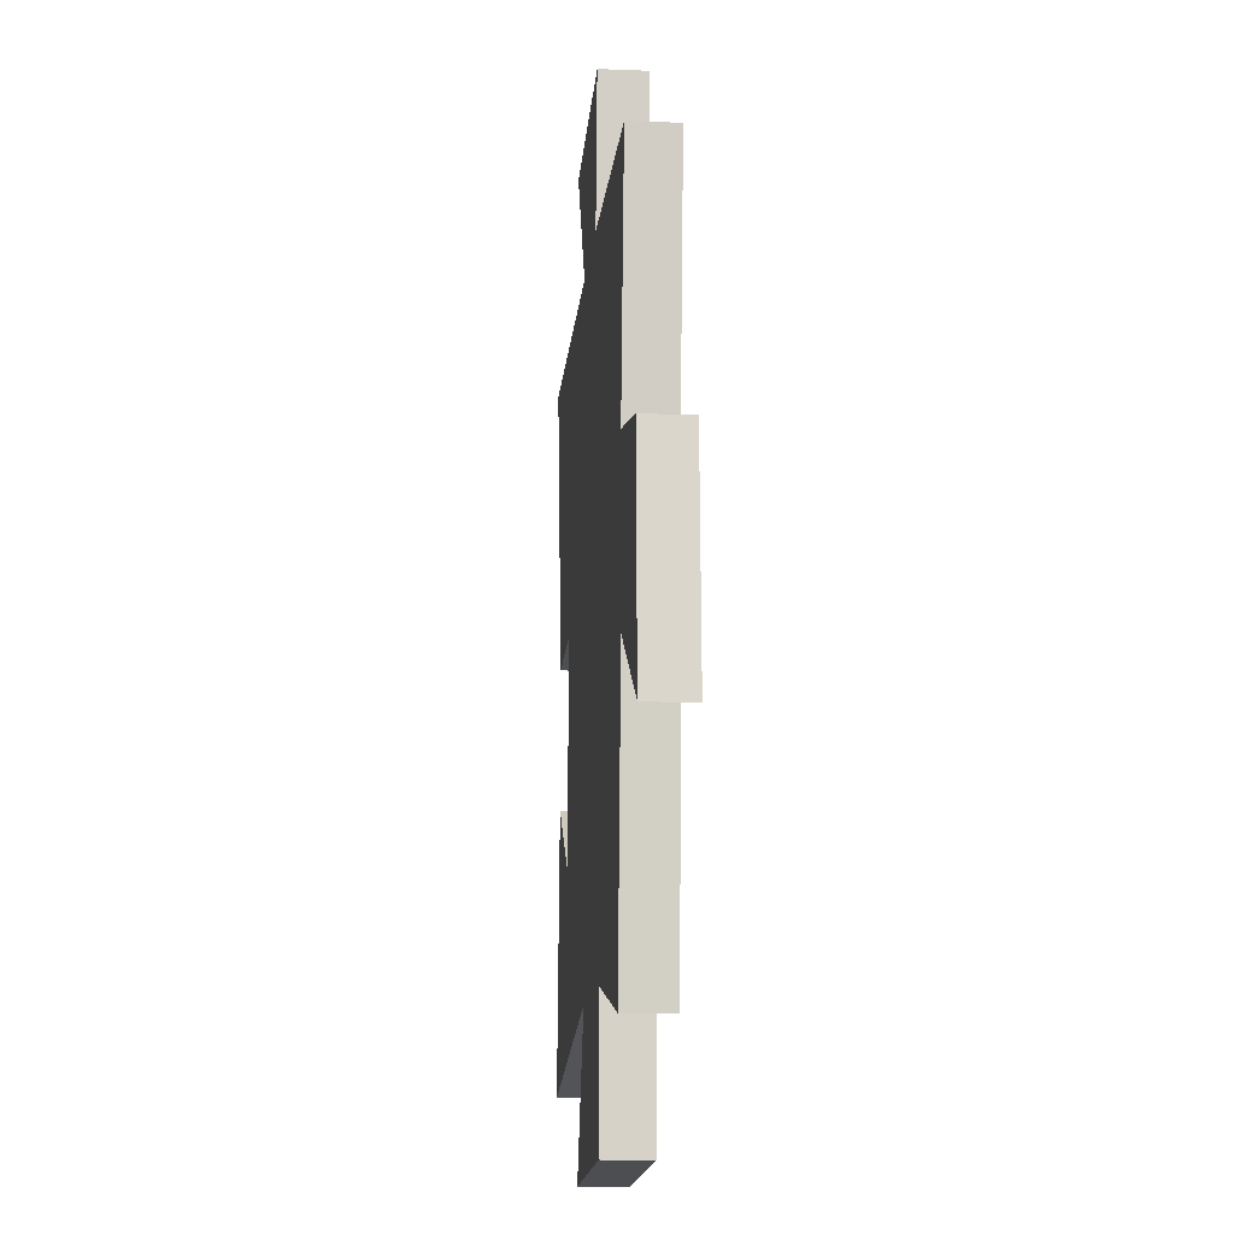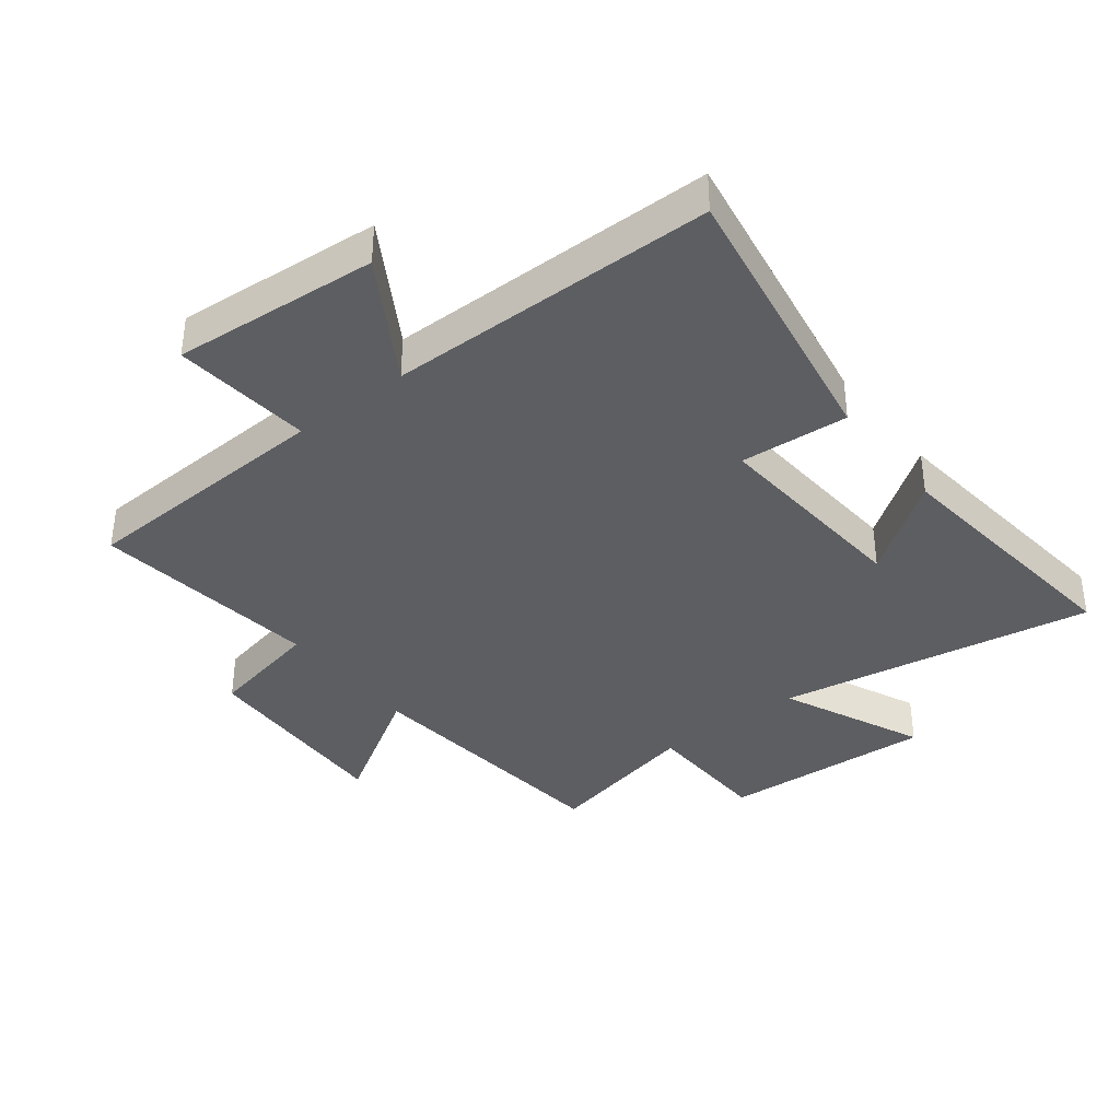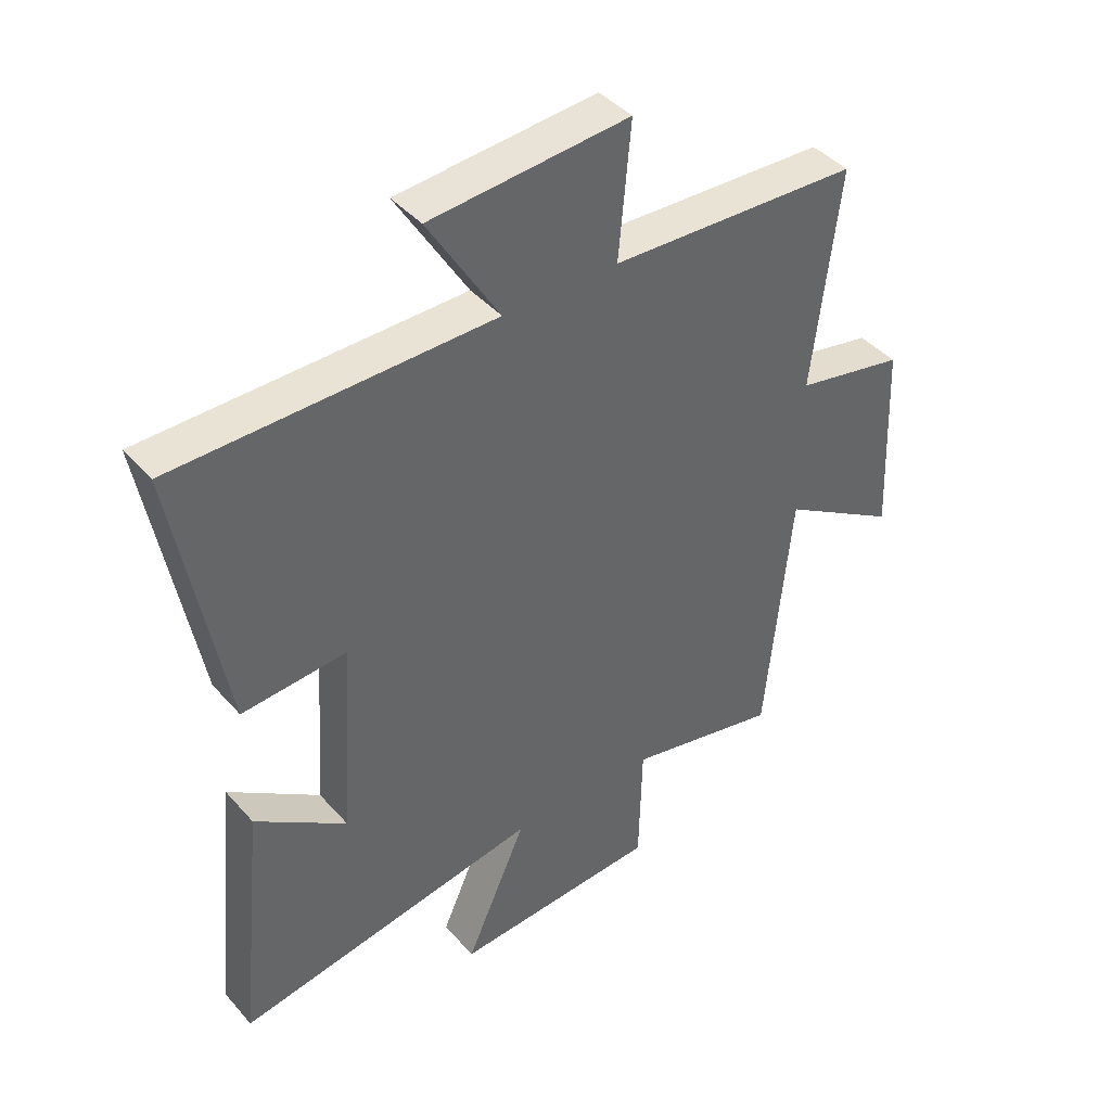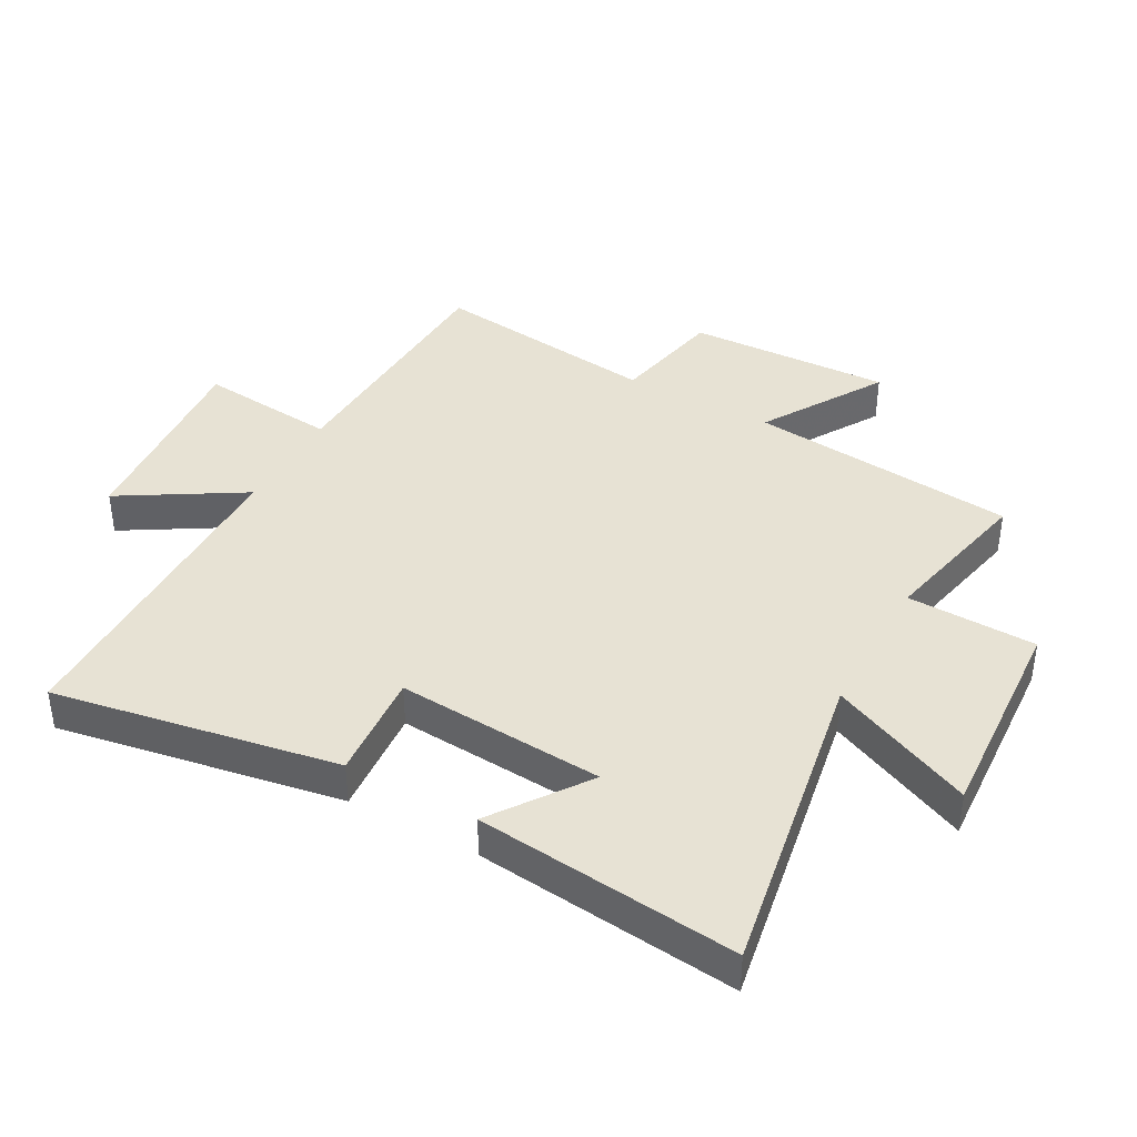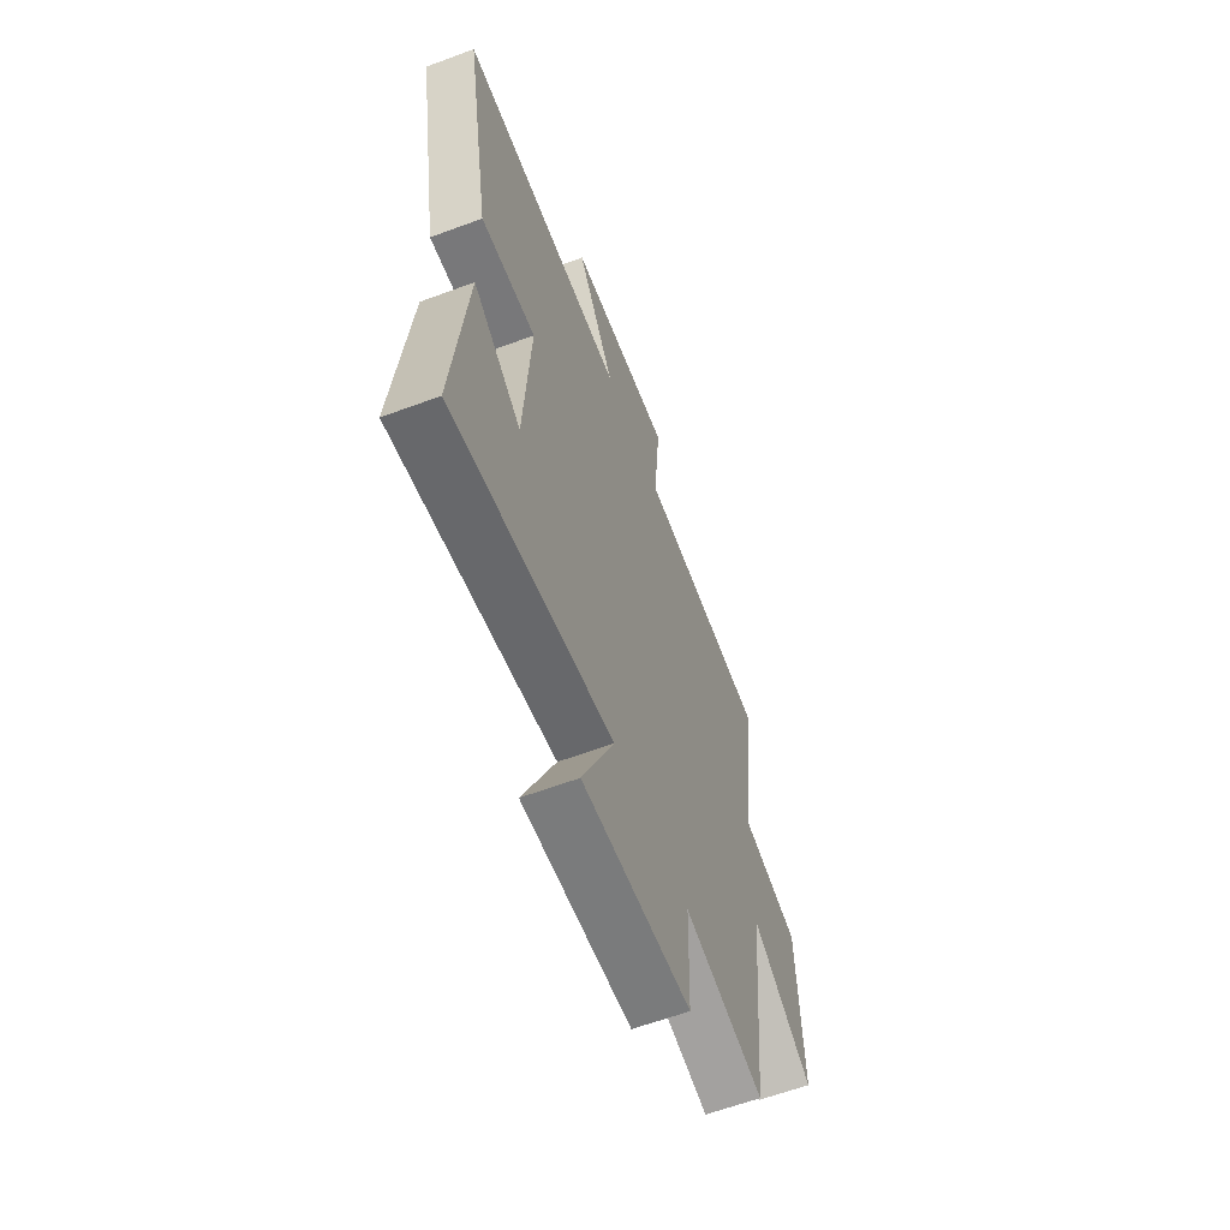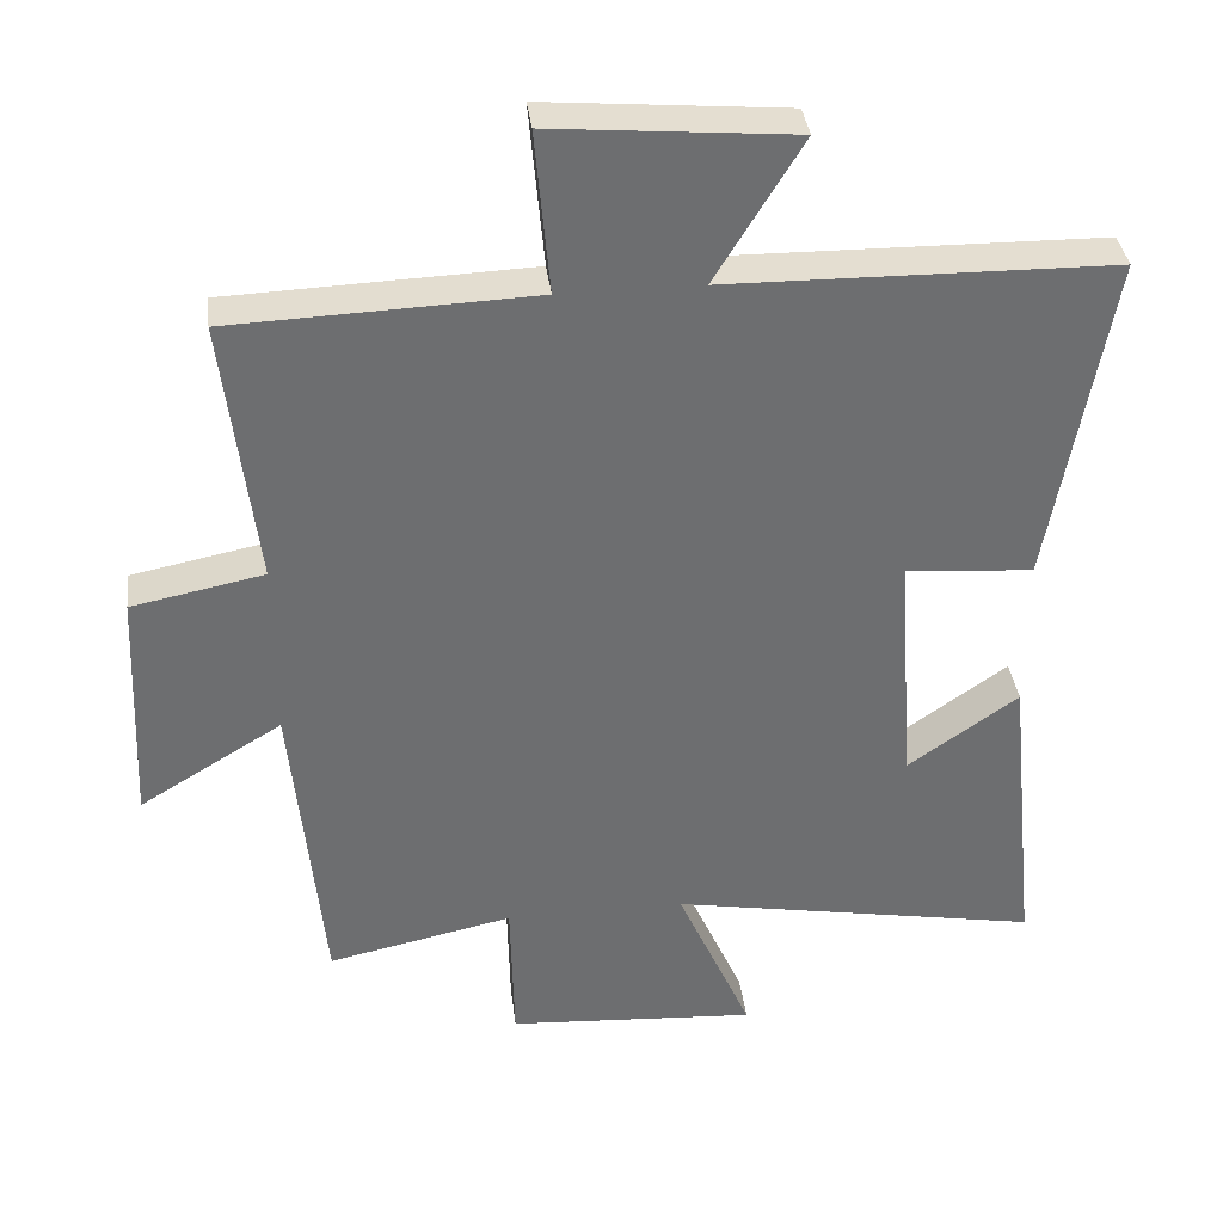
<metadata>
{"format":"obj","ext":"obj","renderer":"f3d","projection":"perspective","resolution":1024,"background":"white","views":[{"elev":-12.9,"azim":-95.1,"up":"+Z"},{"elev":-37.6,"azim":38.2,"up":"+Y"},{"elev":42.0,"azim":142.6,"up":"+Z"},{"elev":40.0,"azim":119.0,"up":"+Y"},{"elev":-61.7,"azim":110.7,"up":"+Z"},{"elev":36.2,"azim":-6.9,"up":"+Z"}]}
</metadata>
<code>
v -0.544 0.07 0.484
v -0.133 0.07 0.5
v -0.153 0.07 0.721
v 0.175 0.07 0.693
v 0.057 0.07 0.5
v 0.581 0.07 0.493
v 0.5 0.07 0.04
v 0.327 0.07 0.054
v 0.349 0.07 -0.278
v 0.5 0.07 -0.172
v 0.543 0.07 -0.59
v 0.038 0.07 -0.5
v 0.139 0.07 -0.729
v -0.201 0.07 -0.707
v -0.206 0.07 -0.5
v -0.458 0.07 -0.554
v -0.5 0.07 -0.125
v -0.694 0.07 -0.243
v -0.68 0.07 0.083
v -0.5 0.07 0.119
v -0.544 0 0.484
v -0.133 0 0.5
v -0.153 0 0.721
v 0.175 0 0.693
v 0.057 0 0.5
v 0.581 0 0.493
v 0.5 0 0.04
v 0.327 0 0.054
v 0.349 0 -0.278
v 0.5 0 -0.172
v 0.543 0 -0.59
v 0.038 0 -0.5
v 0.139 0 -0.729
v -0.201 0 -0.707
v -0.206 0 -0.5
v -0.458 0 -0.554
v -0.5 0 -0.125
v -0.694 0 -0.243
v -0.68 0 0.083
v -0.5 0 0.119
f 17 18 19 20
f 15 16 17 20
f 15 20 1 2
f 12 13 14 15
f 12 15 2
f 9 10 11 12
f 12 2 3
f 9 12 3
f 8 9 3
f 5 6 7 8
f 5 8 3
f 3 4 5
f 40 39 38 37
f 40 37 36 35
f 22 21 40 35
f 35 34 33 32
f 22 35 32
f 32 31 30 29
f 23 22 32
f 23 32 29
f 23 29 28
f 28 27 26 25
f 23 28 25
f 25 24 23
f 1 21 22 2
f 2 22 23 3
f 3 23 24 4
f 4 24 25 5
f 5 25 26 6
f 6 26 27 7
f 7 27 28 8
f 8 28 29 9
f 9 29 30 10
f 10 30 31 11
f 11 31 32 12
f 12 32 33 13
f 13 33 34 14
f 14 34 35 15
f 15 35 36 16
f 16 36 37 17
f 17 37 38 18
f 18 38 39 19
f 19 39 40 20
f 20 40 21 1

</code>
